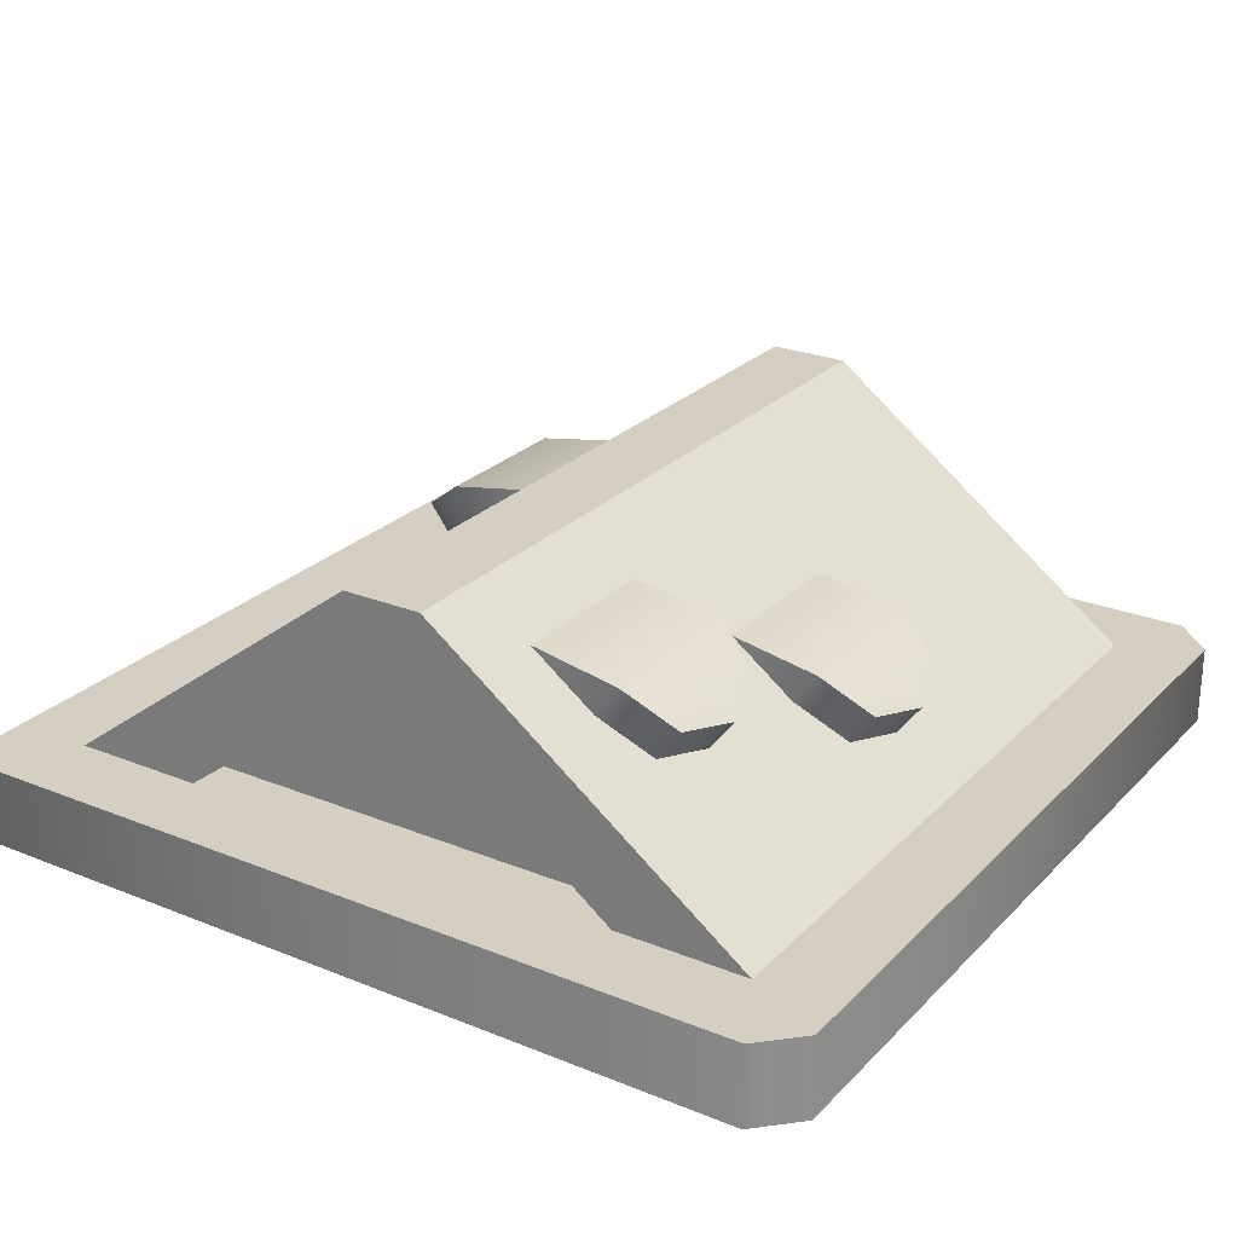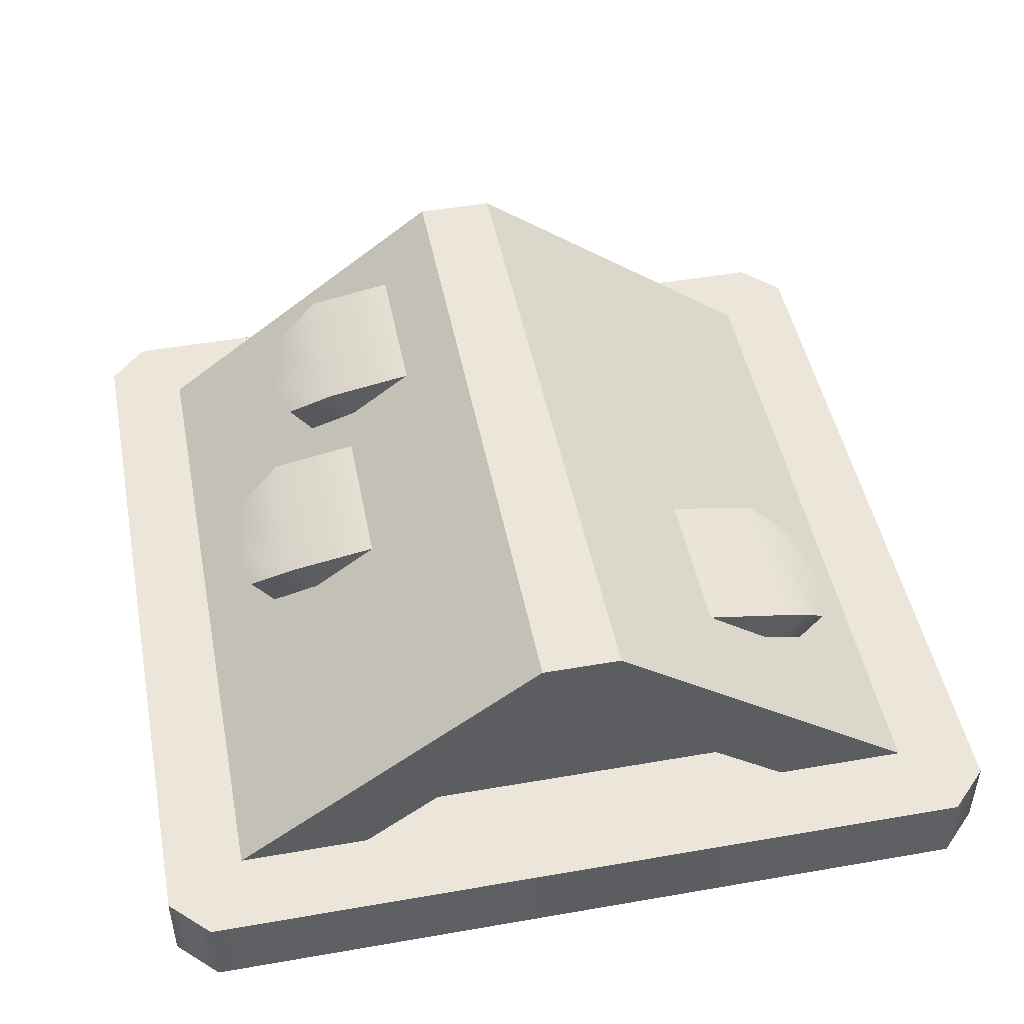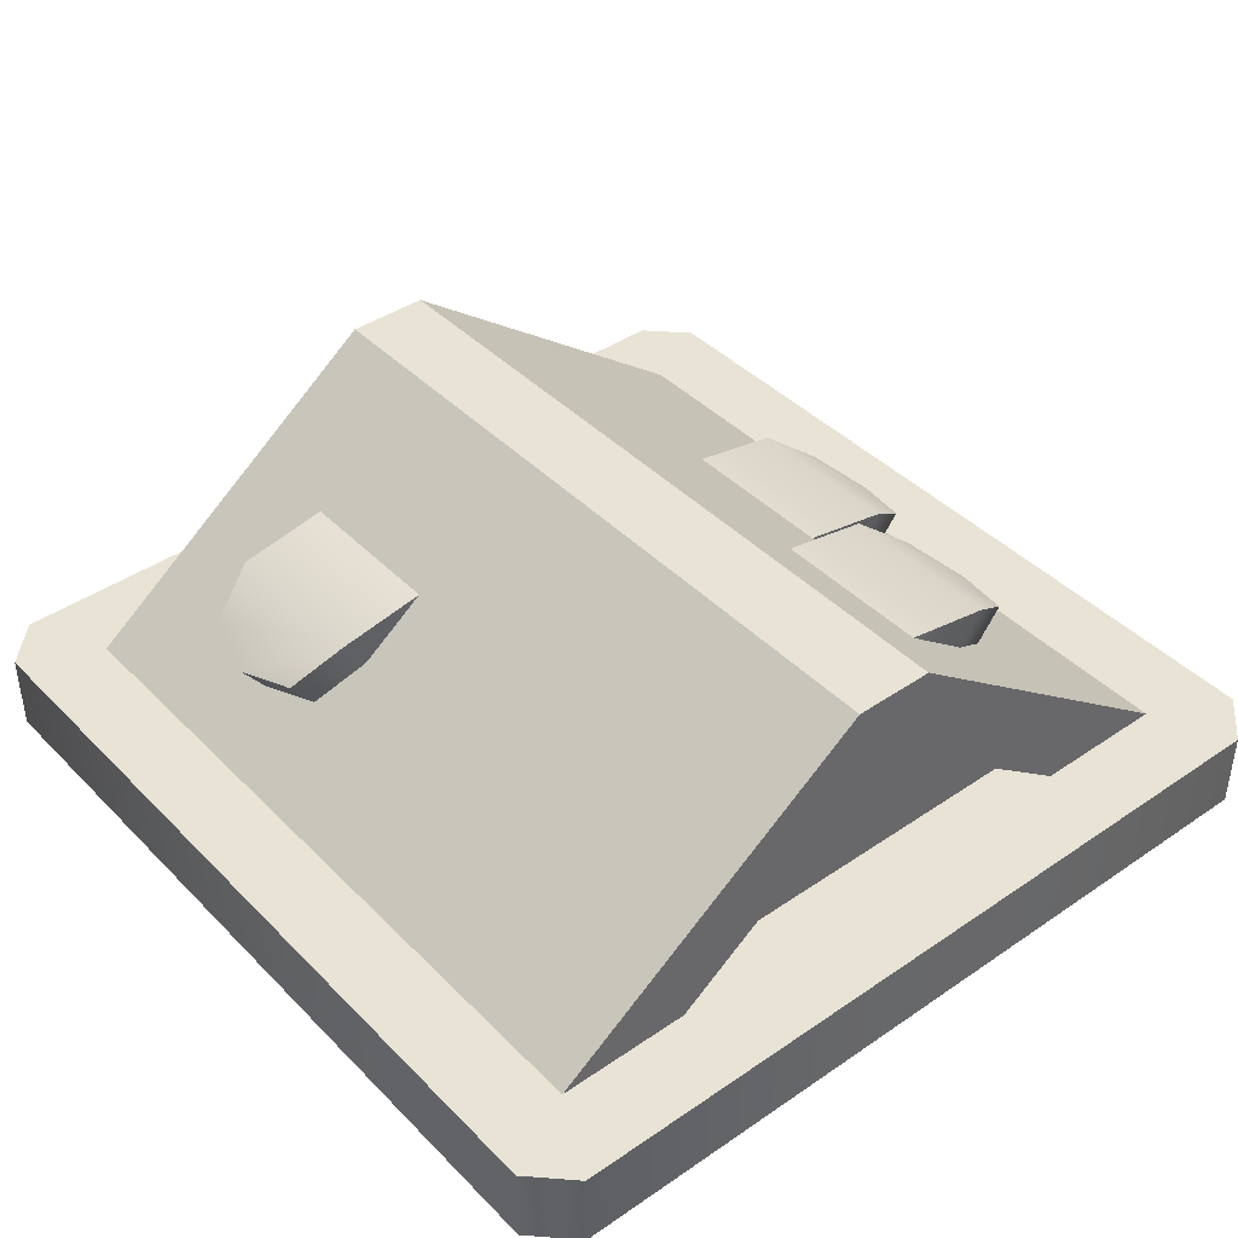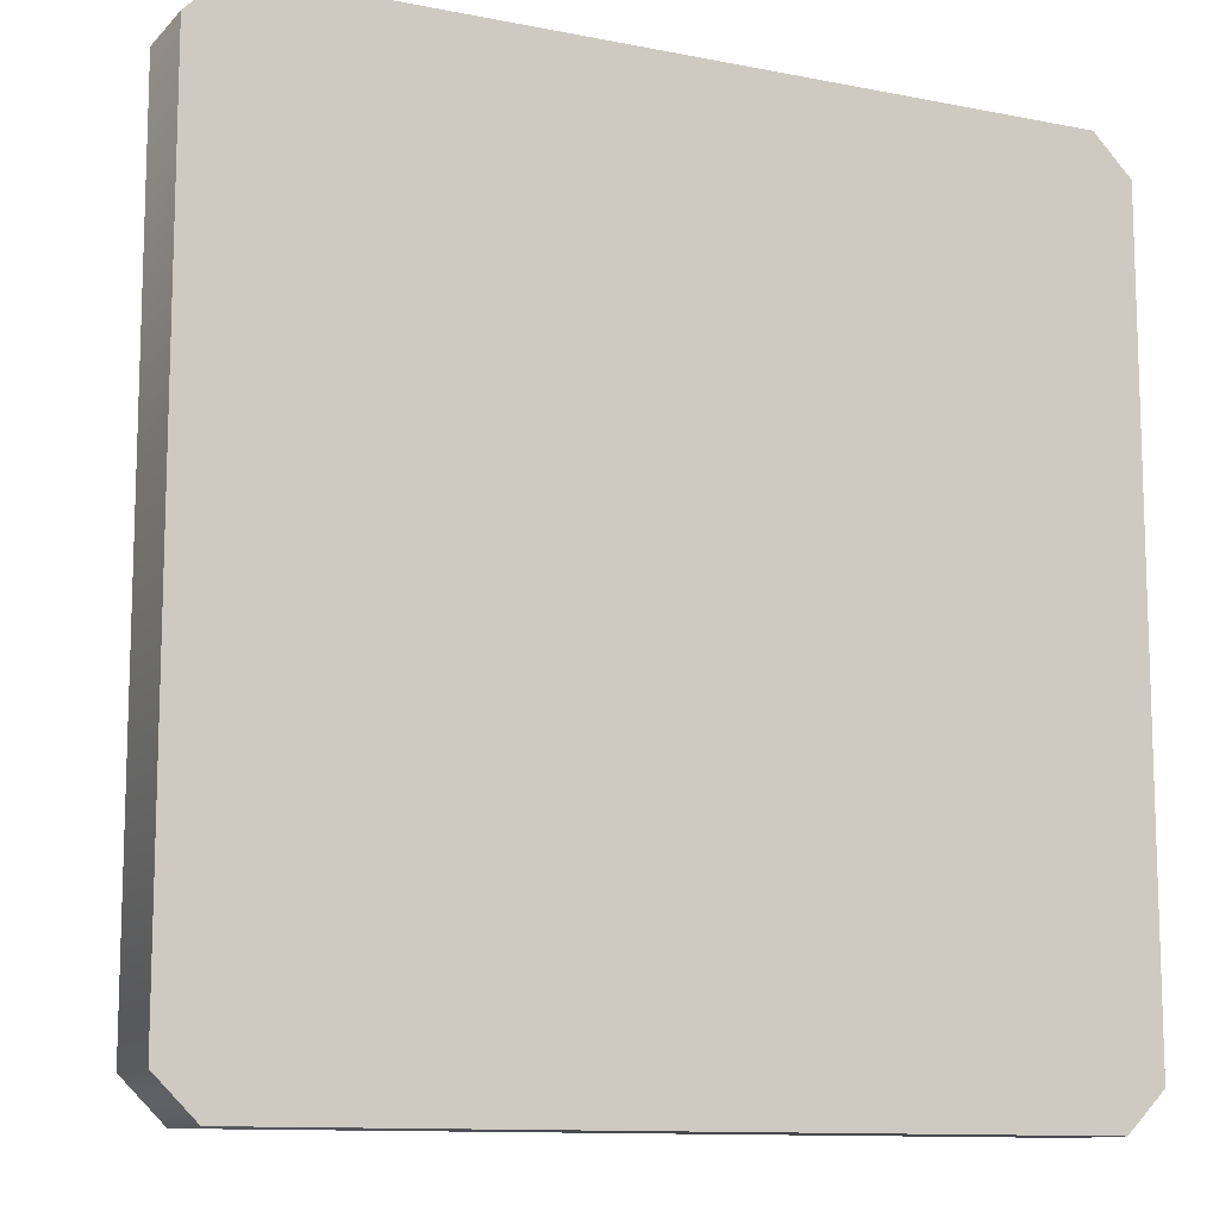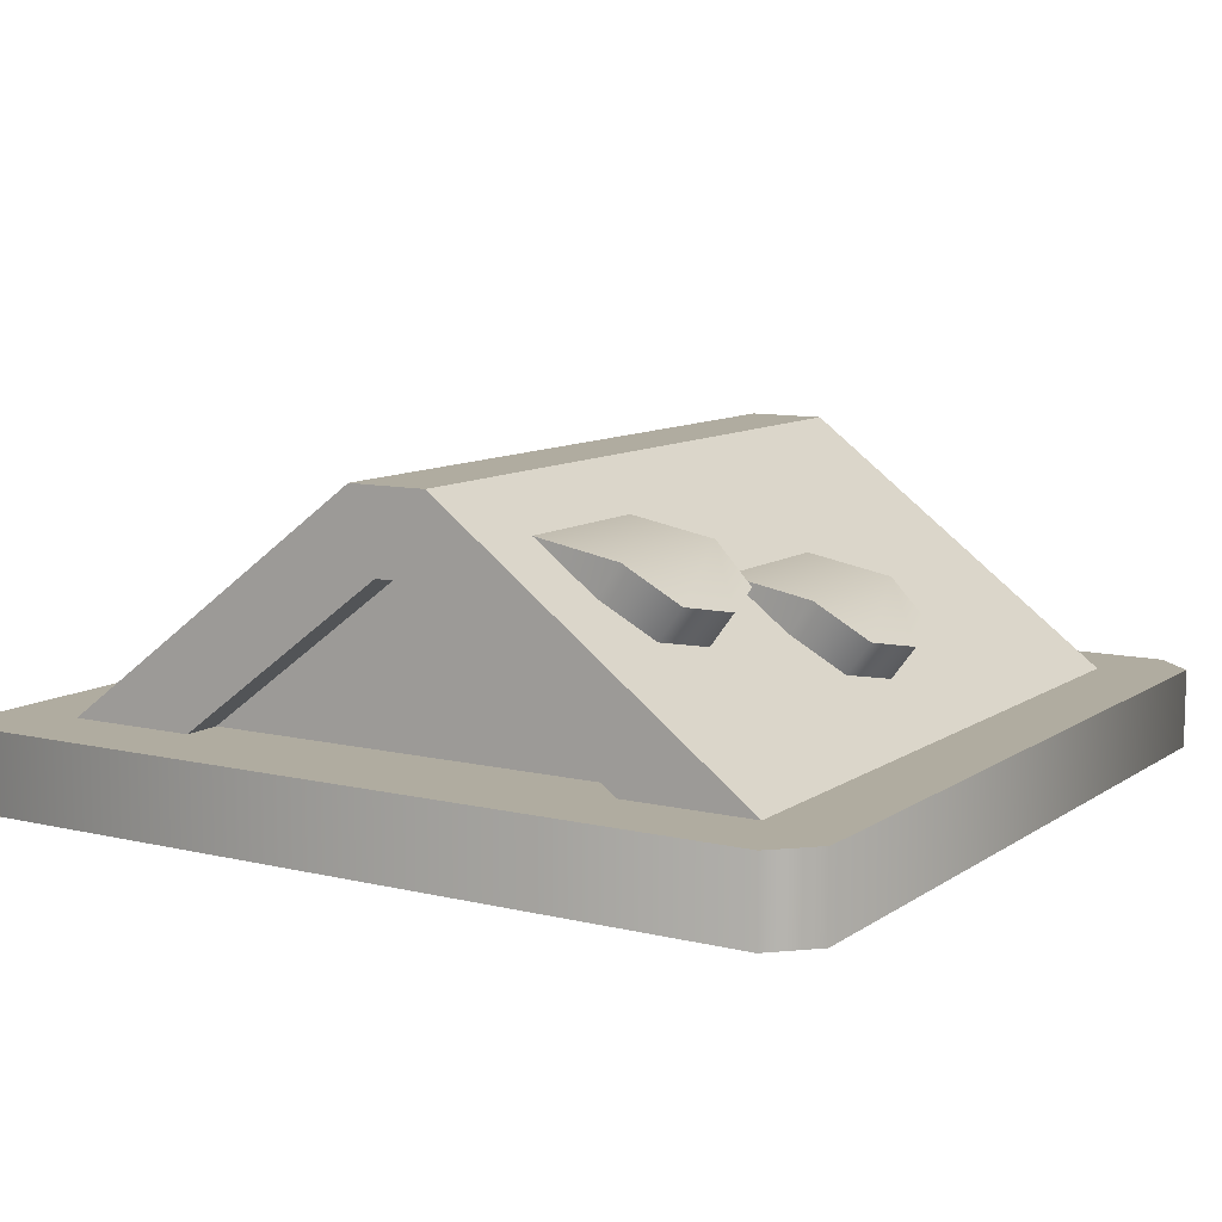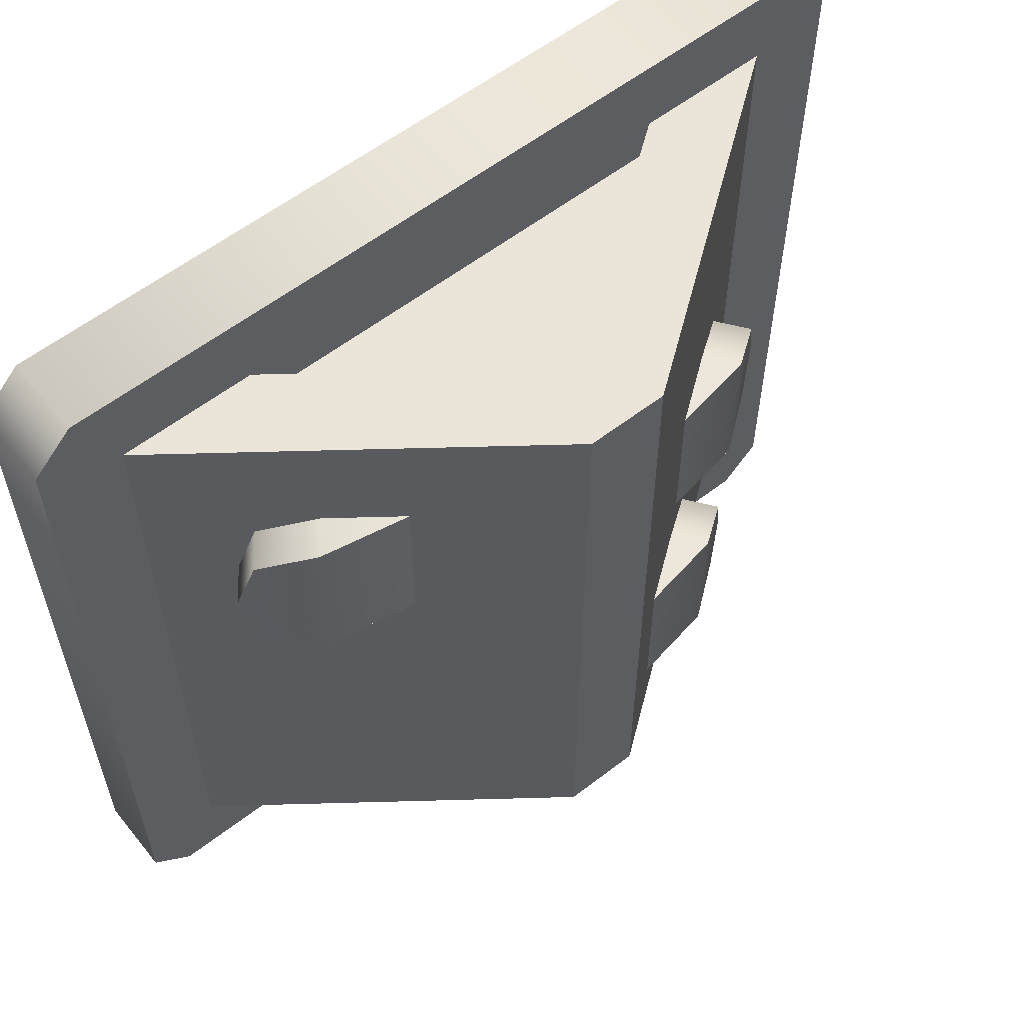
<metadata>
{"format":"obj","ext":"obj","renderer":"f3d","projection":"perspective","resolution":1024,"background":"white","views":[{"elev":25.5,"azim":-147.0,"up":"+Y"},{"elev":47.6,"azim":-11.1,"up":"+Y"},{"elev":41.2,"azim":140.3,"up":"+Y"},{"elev":-11.4,"azim":-25.6,"up":"+Z"},{"elev":9.9,"azim":-148.4,"up":"+Y"},{"elev":58.8,"azim":141.5,"up":"+Z"}]}
</metadata>
<code>
g crypt-small-roof
v 0.55 0.1 -0.5 1 1 1
v 0.55 0.1 0.5 1 1 1
v 0.5 0.1 -0.55 1 1 1
v 0.5 0.1 0.55 1 1 1
v 0.45 0.1 -0.45 1 1 1
v -0.5 0.1 -0.55 1 1 1
v 0.45 0.1 0.45 1 1 1
v 0.2833 0.1 -0.45 1 1 1
v -0.5 0.1 0.55 1 1 1
v 0.2833 0.1 -0.4 1 1 1
v 0.2833 0.1 0.45 1 1 1
v -0.2833 0.1 -0.45 1 1 1
v -0.2833 0.1 -0.4 1 1 1
v -0.45 0.1 -0.45 1 1 1
v -0.45 0.1 0.45 1 1 1
v -0.55 0.1 -0.5 1 1 1
v -0.55 0.1 0.5 1 1 1
v -0.2833 0.1 0.45 1 1 1
v -0.2833 0.1 0.4 1 1 1
v 0.2833 0.1 0.4 1 1 1
v 0.55 0 -0.5 1 1 1
v 0.55 0 0.5 1 1 1
v 0.5 0 0.55 1 1 1
v -0.5 0 0.55 1 1 1
v -0.55 0 -0.5 1 1 1
v -0.55 0 0.5 1 1 1
v -0.5 0 -0.55 1 1 1
v 0.5 0 -0.55 1 1 1
v 0.01667 0.3 0.4 1 1 1
v -0.01667 0.3 0.4 1 1 1
v -0.01667 0.3 -0.4 1 1 1
v 0.01667 0.3 -0.4 1 1 1
v 0.05 0.4 -0.45 1 1 1
v 0.05 0.4 0.45 1 1 1
v -0.05 0.4 -0.45 1 1 1
v -0.05 0.4 0.45 1 1 1
v 0.01667 0.3 0.45 1 1 1
v -0.01667 0.3 0.45 1 1 1
v -0.01667 0.3 -0.45 1 1 1
v 0.01667 0.3 -0.45 1 1 1
v 0.3495 0.1754 0.1351 1 1 1
v 0.3695 0.1604 0.2101 1 1 1
v 0.3495 0.1754 0.2851 1 1 1
v 0.2895 0.2204 0.1101 1 1 1
v 0.2095 0.2804 0.1101 1 1 1
v 0.2095 0.2804 0.3101 1 1 1
v 0.2895 0.2204 0.3101 1 1 1
v -0.1229 0.3453 -0.3589 1 1 1
v -0.2029 0.2853 -0.3589 1 1 1
v -0.2629 0.2403 -0.3339 1 1 1
v -0.1229 0.3453 -0.1589 1 1 1
v -0.2829 0.2253 -0.2589 1 1 1
v -0.2151 0.2762 0.09835 1 1 1
v -0.2029 0.2853 -0.1589 1 1 1
v -0.2151 0.2762 -0.1017 1 1 1
v -0.2629 0.2403 -0.1839 1 1 1
v -0.2951 0.2162 0.09835 1 1 1
v -0.3551 0.1712 0.07335 1 1 1
v -0.3751 0.1562 -0.001653 1 1 1
v -0.3551 0.1712 -0.07665 1 1 1
v -0.2951 0.2162 -0.1017 1 1 1
v -0.2329 0.3253 -0.3589 1 1 1
v -0.2329 0.3253 -0.1589 1 1 1
v -0.2929 0.2803 -0.3339 1 1 1
v -0.3129 0.2653 -0.2589 1 1 1
v -0.2929 0.2803 -0.1839 1 1 1
v -0.2629 0.2403 -0.3339 1 1 1
v -0.2629 0.2403 -0.1839 1 1 1
v -0.3251 0.2562 -0.1017 1 1 1
v -0.2951 0.2162 -0.1017 1 1 1
v -0.2151 0.2762 -0.1017 1 1 1
v -0.3251 0.2562 0.09835 1 1 1
v -0.3851 0.2112 -0.07665 1 1 1
v -0.4051 0.1962 -0.001653 1 1 1
v -0.3851 0.2112 0.07335 1 1 1
v -0.3751 0.1562 -0.001653 1 1 1
v -0.3551 0.1712 0.07335 1 1 1
v 0.3195 0.2604 0.3101 1 1 1
v 0.2095 0.2804 0.3101 1 1 1
v 0.2895 0.2204 0.1101 1 1 1
v 0.3195 0.2604 0.1101 1 1 1
v 0.2095 0.2804 0.1101 1 1 1
v 0.3795 0.2154 0.2851 1 1 1
v 0.3995 0.2004 0.2101 1 1 1
v 0.3795 0.2154 0.1351 1 1 1
v 0.3695 0.1604 0.2101 1 1 1
f 3 2 1
f 2 3 4
f 4 3 5
f 5 3 6
f 7 4 5
f 5 6 8
f 4 7 9
f 8 6 10
f 9 7 11
f 10 6 12
f 13 10 12
f 12 6 14
f 14 6 15
f 9 15 6
f 9 6 16
f 9 16 17
f 9 18 15
f 9 11 18
f 18 11 19
f 19 11 20
f 2 21 1
f 21 2 22
f 4 24 23
f 24 4 9
f 26 16 25
f 16 26 17
f 6 28 27
f 28 6 3
f 23 21 22
f 21 23 28
f 28 23 24
f 28 24 27
f 27 24 26
f 27 26 25
f 3 21 28
f 21 3 1
f 16 27 25
f 27 16 6
f 9 26 24
f 26 9 17
f 2 23 22
f 23 2 4
f 29 19 20
f 19 29 30
f 31 10 13
f 10 31 32
f 35 34 33
f 34 35 36
f 34 11 7
f 11 34 37
f 37 34 38
f 36 38 34
f 15 38 36
f 38 15 18
f 18 30 38
f 30 18 19
f 37 20 11
f 20 37 29
f 38 29 37
f 29 38 30
f 35 12 14
f 12 35 39
f 39 35 40
f 33 40 35
f 5 40 33
f 40 5 8
f 13 39 31
f 39 13 12
f 31 40 32
f 40 31 39
f 32 8 10
f 8 32 40
f 5 41 7
f 41 5 33
f 7 41 42
f 43 7 42
f 41 33 44
f 44 33 45
f 45 33 46
f 7 43 34
f 34 46 33
f 34 43 47
f 34 47 46
f 35 48 36
f 48 35 14
f 48 14 49
f 49 14 50
f 51 36 48
f 50 14 52
f 53 36 51
f 53 51 54
f 36 53 15
f 53 54 55
f 56 55 54
f 15 53 57
f 15 57 58
f 15 58 59
f 15 59 14
f 60 14 59
f 55 56 61
f 61 56 52
f 52 14 61
f 61 14 60
f 48 49 62
f 51 63 54
f 64 63 62
f 63 64 65
f 63 65 66
f 63 48 62
f 48 63 51
f 65 67 52
f 67 65 64
f 62 67 64
f 67 62 49
f 54 66 68
f 66 54 63
f 66 52 68
f 52 66 65
f 71 70 69
f 53 72 57
f 73 72 69
f 72 73 74
f 72 74 75
f 72 71 69
f 71 72 53
f 74 60 76
f 60 74 73
f 69 60 73
f 60 69 70
f 57 75 77
f 75 57 72
f 75 76 77
f 76 75 74
f 79 47 78
f 82 81 80
f 83 81 78
f 81 83 84
f 81 84 85
f 81 79 78
f 79 81 82
f 84 43 86
f 43 84 83
f 78 43 83
f 43 78 47
f 80 85 41
f 85 80 81
f 85 86 41
f 86 85 84
g crypt-small-roof
f 3 2 1
f 2 3 4
f 4 3 5
f 5 3 6
f 7 4 5
f 5 6 8
f 4 7 9
f 8 6 10
f 9 7 11
f 10 6 12
f 13 10 12
f 12 6 14
f 14 6 15
f 9 15 6
f 9 6 16
f 9 16 17
f 9 18 15
f 9 11 18
f 18 11 19
f 19 11 20
f 2 21 1
f 21 2 22
f 4 24 23
f 24 4 9
f 26 16 25
f 16 26 17
f 6 28 27
f 28 6 3
f 23 21 22
f 21 23 28
f 28 23 24
f 28 24 27
f 27 24 26
f 27 26 25
f 3 21 28
f 21 3 1
f 16 27 25
f 27 16 6
f 9 26 24
f 26 9 17
f 2 23 22
f 23 2 4
f 29 19 20
f 19 29 30
f 31 10 13
f 10 31 32
f 35 34 33
f 34 35 36
f 34 11 7
f 11 34 37
f 37 34 38
f 36 38 34
f 15 38 36
f 38 15 18
f 18 30 38
f 30 18 19
f 37 20 11
f 20 37 29
f 38 29 37
f 29 38 30
f 35 12 14
f 12 35 39
f 39 35 40
f 33 40 35
f 5 40 33
f 40 5 8
f 13 39 31
f 39 13 12
f 31 40 32
f 40 31 39
f 32 8 10
f 8 32 40
f 5 41 7
f 41 5 33
f 7 41 42
f 43 7 42
f 41 33 44
f 44 33 45
f 45 33 46
f 7 43 34
f 34 46 33
f 34 43 47
f 34 47 46
f 35 48 36
f 48 35 14
f 48 14 49
f 49 14 50
f 51 36 48
f 50 14 52
f 53 36 51
f 53 51 54
f 36 53 15
f 53 54 55
f 56 55 54
f 15 53 57
f 15 57 58
f 15 58 59
f 15 59 14
f 60 14 59
f 55 56 61
f 61 56 52
f 52 14 61
f 61 14 60
f 48 49 62
f 51 63 54
f 64 63 62
f 63 64 65
f 63 65 66
f 63 48 62
f 48 63 51
f 65 67 52
f 67 65 64
f 62 67 64
f 67 62 49
f 54 66 68
f 66 54 63
f 66 52 68
f 52 66 65
f 71 70 69
f 53 72 57
f 73 72 69
f 72 73 74
f 72 74 75
f 72 71 69
f 71 72 53
f 74 60 76
f 60 74 73
f 69 60 73
f 60 69 70
f 57 75 77
f 75 57 72
f 75 76 77
f 76 75 74
f 79 47 78
f 82 81 80
f 83 81 78
f 81 83 84
f 81 84 85
f 81 79 78
f 79 81 82
f 84 43 86
f 43 84 83
f 78 43 83
f 43 78 47
f 80 85 41
f 85 80 81
f 85 86 41
f 86 85 84

</code>
